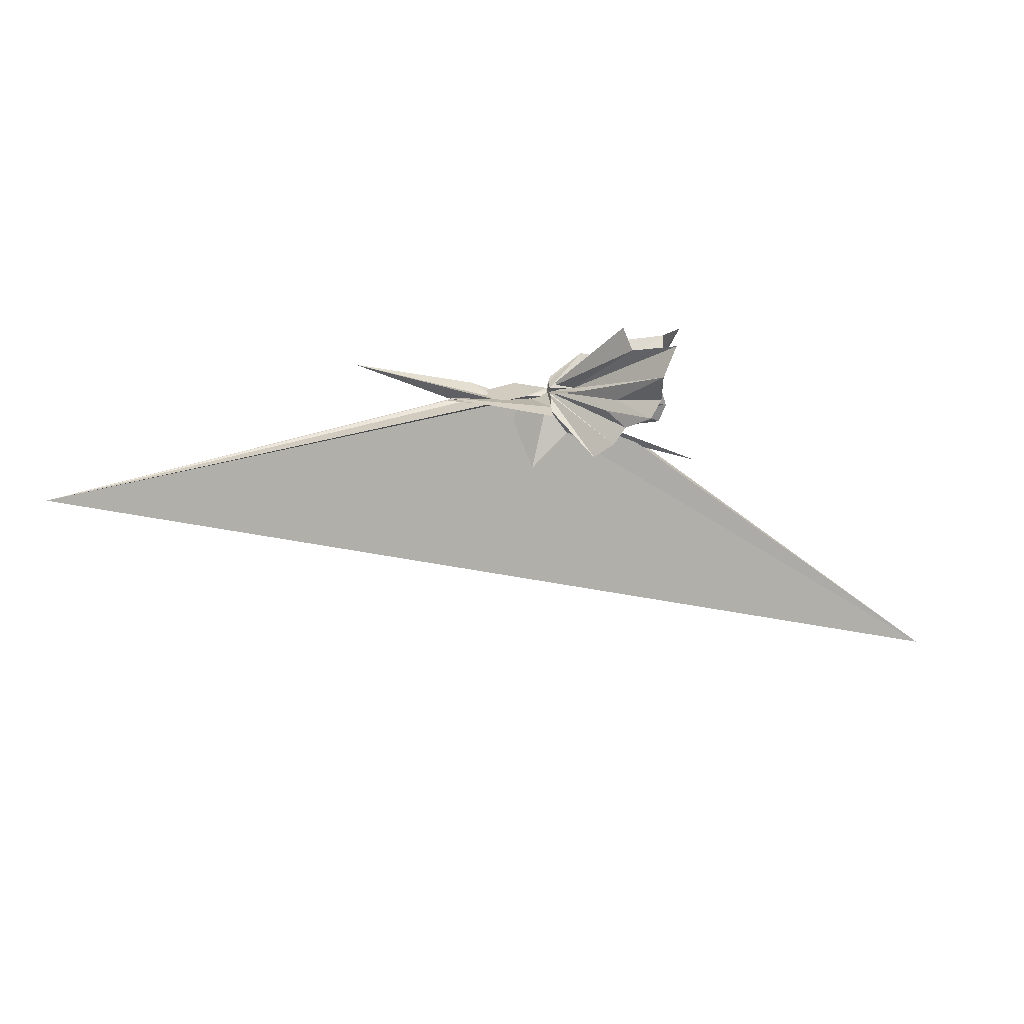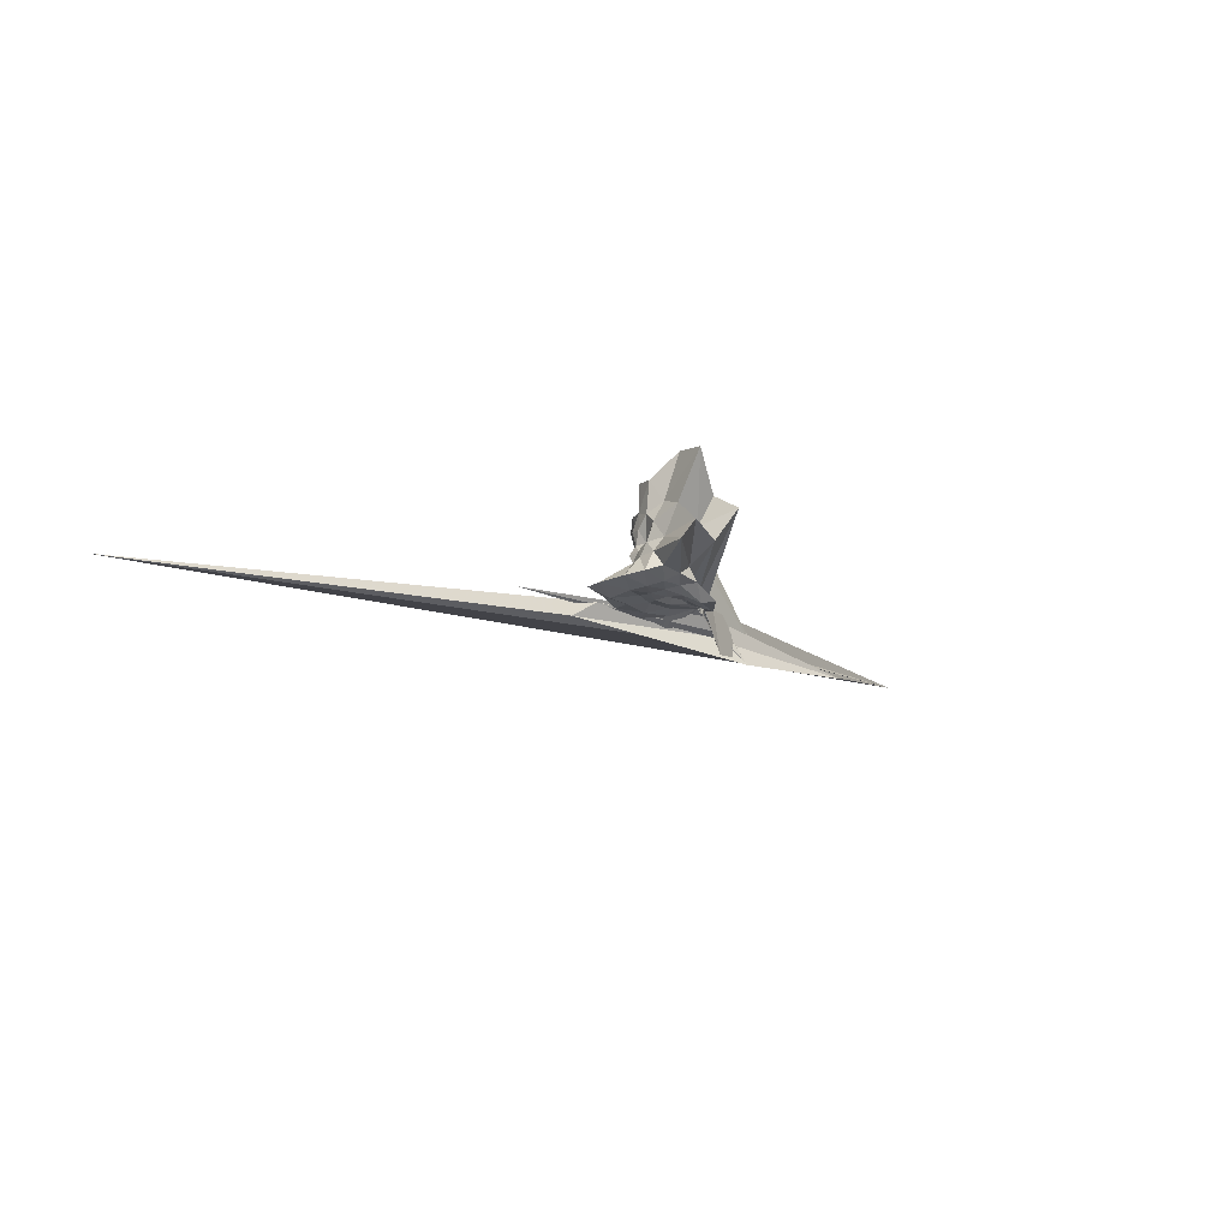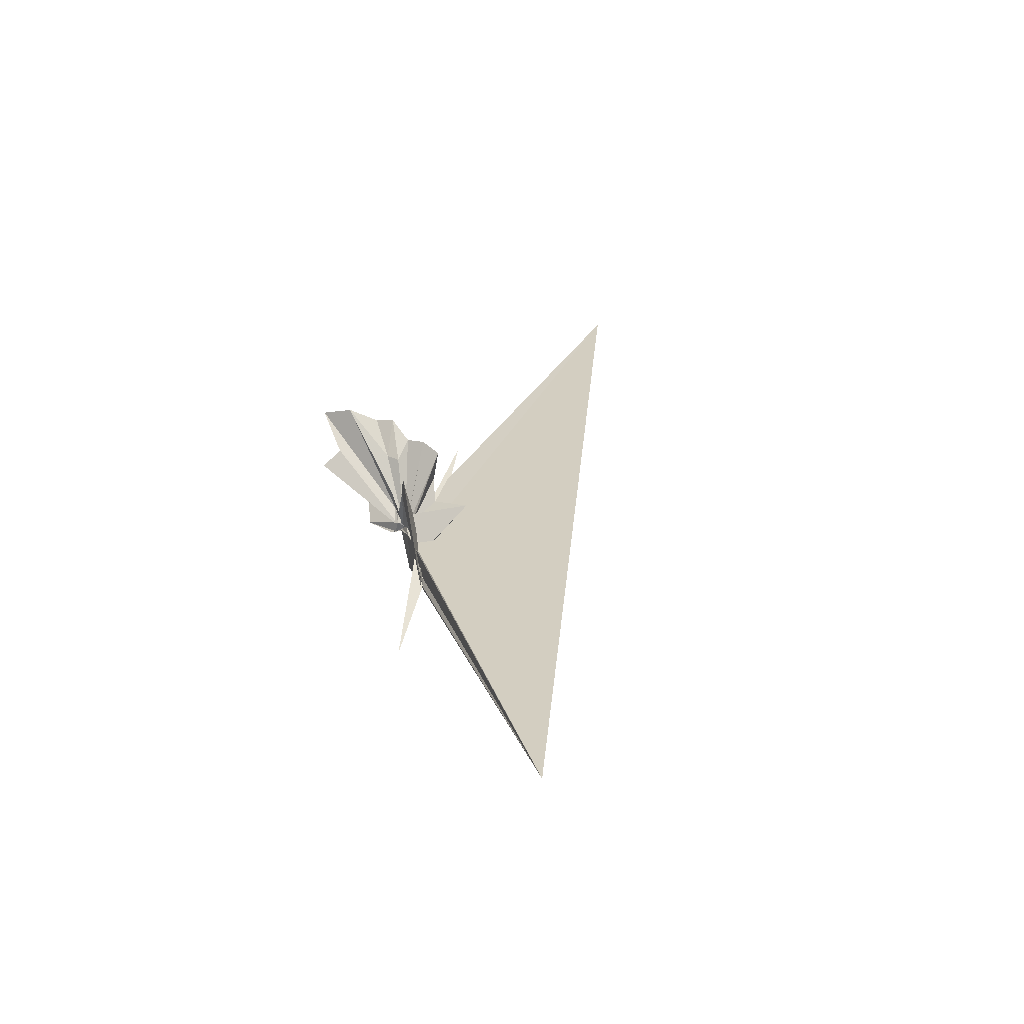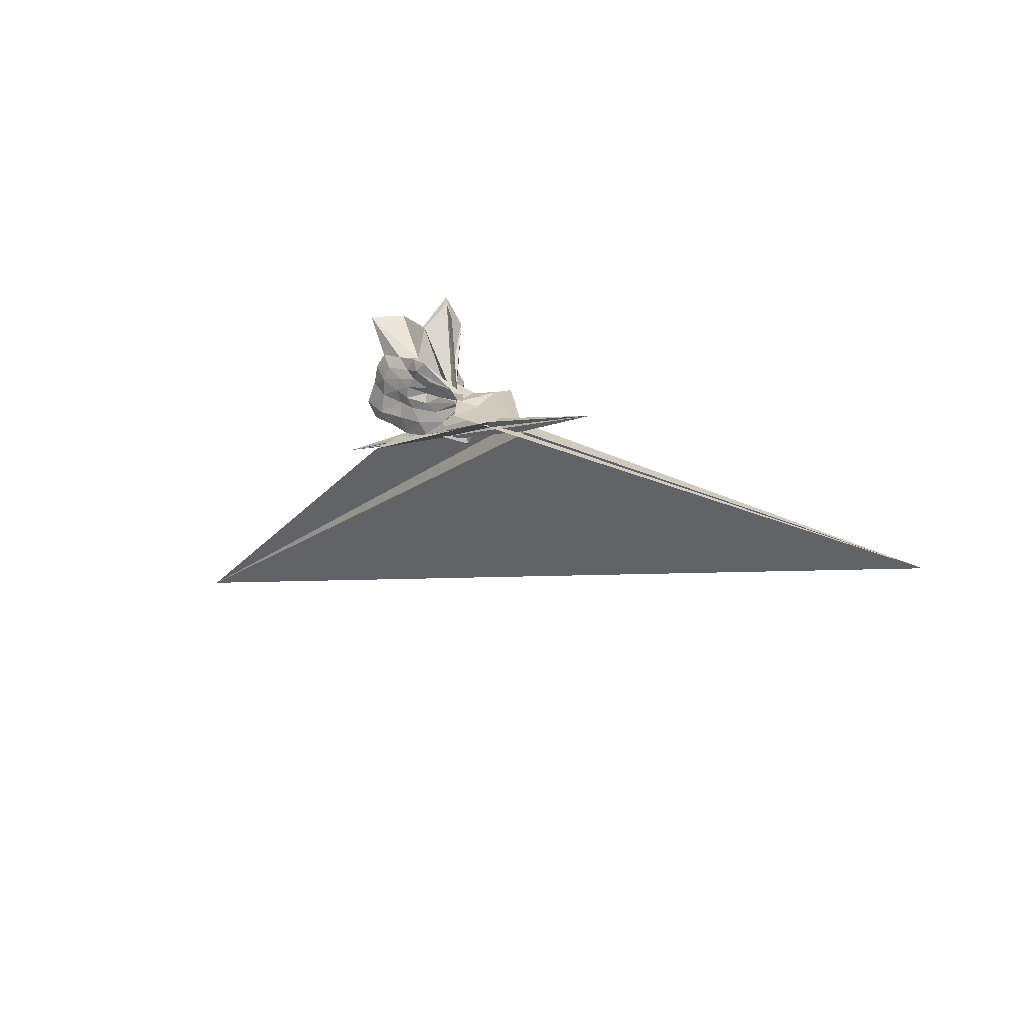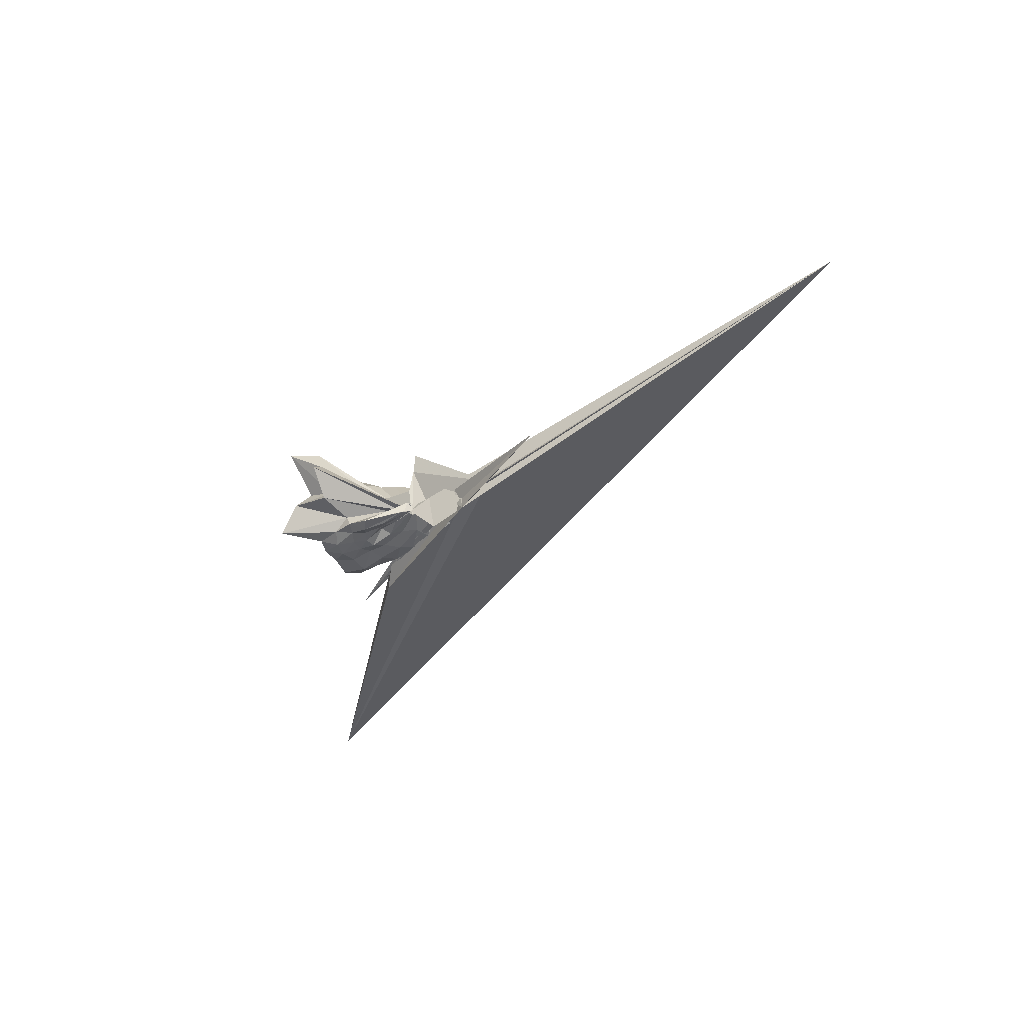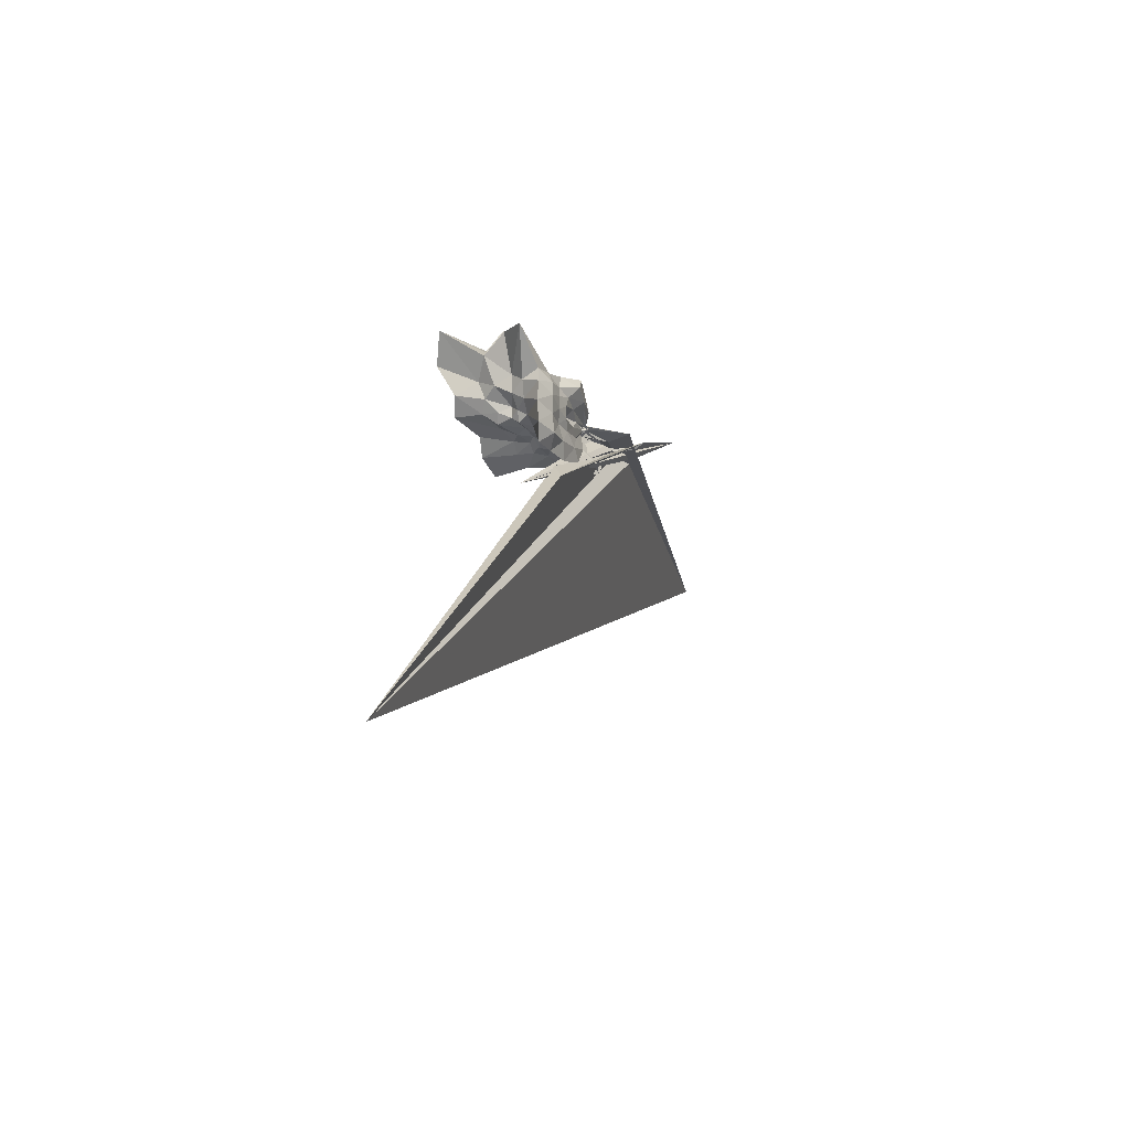
<metadata>
{"format":"obj","ext":"obj","renderer":"f3d","projection":"perspective","resolution":1024,"background":"white","views":[{"elev":22.6,"azim":-3.8,"up":"+Y"},{"elev":-24.2,"azim":123.7,"up":"+Z"},{"elev":39.0,"azim":-100.0,"up":"+Z"},{"elev":20.0,"azim":-132.2,"up":"+Y"},{"elev":-32.4,"azim":-138.8,"up":"+Z"},{"elev":-10.9,"azim":116.2,"up":"+Y"}]}
</metadata>
<code>
v -1.528 0.03396 -0.6786
v -0.5606 0.04699 -0.641
v 0.4915 -0.01164 0.2189
v 0.6102 0.2361 0.4177
v 0.5876 0.5899 0.5738
v 0.9491 1.569 1.211
v 0.1222 1.322 0.667
v -1.498 0.1153 -0.5718
v -1.51 0.05929 -0.6242
v -1.523 0.0363 -0.6053
v -2.159 -0.1425 -0.7168
v 1.756 -1.723 -0.9174
v -5.556 0.6944 -0.6963
v -2.973 -0.07974 -0.9784
v -2.373 -0.1899 -0.6918
v -1.589 -0.1653 -0.1093
v -1.576 -0.1566 -0.352
v -0.707 -0.7935 0.1918
v -0.4967 -0.583 -0.02152
v -0.3192 -0.4211 -0.03375
v -0.02479 -0.3313 0.06868
v 0.3853 -0.2105 0.2621
v 0.397 0.09092 -0.03017
v 0.7082 0.4418 0.1765
v 0.802 1.009 0.3475
v 0.1484 1.001 0.1438
v -0.04182 1.73 0.3915
v -1.51 0.06334 -0.5849
v -1.54 0.06629 -0.5938
v -1.52 0.01279 -0.5677
v -2.36 -0.1956 -0.7799
v -2.557 -0.1799 -0.7072
v -3.103 0.09572 -1.13
v -2.715 -0.136 -0.8571
v -2.381 -0.207 -0.7022
v -1.889 -1.383 0.2116
v -1.127 -0.746 -0.1822
v -0.7108 -0.6143 -0.2282
v -0.3646 -0.5232 -0.1949
v -0.1726 -0.3607 -0.1873
v 0.06438 -0.2458 -0.137
v 0.3989 -0.1198 -0.02225
v 0.6587 0.2728 -0.1623
v 0.653 0.6277 -0.1532
v 0.8506 1.392 -0.09393
v 0.05142 1.285 -0.1647
v -1.202 0.1408 -0.4673
v -1.541 0.03634 -0.5028
v -1.501 0.03873 -0.5375
v -2.197 -0.131 -0.6211
v 0.2249 -1.067 -0.8134
v 0.5886 -1.363 -1.133
v -3.057 0.07794 -1.136
v -2.615 -0.1149 -0.7522
v -2.25 -0.3423 -0.6924
v -1.545 -0.9068 -0.4694
v -0.9039 -0.728 -0.3958
v -0.5093 -0.5591 -0.3563
v -0.223 -0.424 -0.3267
v 0.07119 -0.3385 -0.2718
v 0.4383 -0.2394 -0.2021
v 0.5027 -0.008741 -0.1977
v 0.7638 0.4757 -0.4318
v 1.283 1.365 -0.6368
v -0.08125 0.6795 -0.4571
v -0.8695 0.1792 -0.3727
v -1.477 0.1835 -0.4065
v -1.529 -0.006258 -0.4216
v -1.539 0.00475 -0.4088
v -2.294 -0.1259 -0.5115
v 7.177 -6.49 -1.191
v -2.968 -0.1685 -0.5108
v -2.783 -0.1168 -0.6118
v -2.328 -0.186 -0.668
v -1.945 -0.7353 -0.689
v -1.337 -0.1559 -0.4413
v -0.6524 -0.6426 -0.5248
v -0.218 -0.549 -0.4534
v 0.0005965 -0.3778 -0.3927
v 0.1992 -0.2652 -0.3652
v 0.489 -0.1265 -0.3941
v 0.6831 0.1383 -0.4224
v 0.7384 0.6578 -0.7416
v 0.243 0.6883 -0.7068
v -0.2403 0.7382 -0.7135
v -0.7834 0.7892 -0.8783
v -1.474 0.2512 -0.6568
v -1.517 0.08057 -0.5836
v -1.978 0.01022 -0.408
v -11.81 -1.264 1.679
v -3.646 -0.1127 -0.6002
v -3.379 -0.07022 -0.3567
v -2.228 -0.1563 -0.6196
v -1.566 -0.04192 -0.4656
v -1.423 -0.6764 -0.8901
v -0.7796 -0.8078 -0.8256
v -0.1295 -0.9065 -0.8361
v 0.4041 -0.8275 -0.825
v 0.9306 -0.7846 -0.8533
v 1.099 -0.4463 -0.9263
v 0.9595 -0.0002429 -0.8459
v 0.8904 0.3733 -0.8191
v 0.4883 -0.006153 0.5422
v 0.7038 0.3587 1.009
v 0.6751 0.9779 1.411
v -0.9944 0.1653 -0.3989
v -1.514 0.05408 -0.5408
v -1.509 0.06569 -0.6371
v -1.882 -0.08781 -0.5441
v -3.645 -0.07142 -0.649
v -2.239 -0.175 -0.426
v -1.602 -0.2108 -0.316
v -1.571 -0.09079 -0.5092
v -0.6527 -0.9194 0.869
v -0.4201 -0.5991 0.2891
v -0.221 -0.3958 0.2557
v 0.09181 -0.2179 0.35
v 0.4857 -0.002076 1.126
v -0.1707 0.2242 0.5782
v -0.854 0.2182 -0.05401
v -1.488 0.15 -0.09003
v -1.515 0.06154 0.4515
v -1.519 0.02143 0.9106
v -1.526 -0.04244 0.5014
v -1.526 0.0172 -0.6479
v -0.2571 -0.6239 0.9436
v 0.001106 -0.289 0.8562
v -0.3741 -0.00178 0.5845
v -1.523 0.0312 -0.6828
v -1.523 0.06288 -0.6554
v -1.529 0.02875 -0.6511
v -1.526 0.03476 -0.6837
v 0.4161 0.4604 -0.8671
v -0.0801 0.485 -0.7607
v -0.5944 0.5932 -0.9361
v -1.448 0.3317 -0.7144
v -1.528 0.1155 -0.6164
v -2.168 0.03129 -1.238
v -2.215 -0.06233 -0.7684
v -1.551 -0.07078 -0.5121
v -1.558 -0.01941 -0.4966
v -1.186 -0.4357 -0.7125
v -0.5496 -0.5597 -0.8513
v 0.0222 -0.5662 -0.8966
v 0.5728 -0.5494 -0.9934
v 0.535 -0.1663 -0.9269
v 0.5294 0.1781 -0.9313
v 0.08095 0.2759 -0.8482
v -0.3648 0.3566 -0.8128
v -0.9618 0.4158 -0.857
v -1.494 0.1091 -0.589
v -1.534 0.05961 -0.5353
v -1.516 0.03618 -0.5575
v -0.9156 -0.2744 -0.6988
v -0.3211 -0.3036 -0.8161
v 0.08426 -0.2546 -0.8301
v 0.1428 0.01303 -0.8783
v -0.1943 0.1459 -0.8534
v -0.7046 0.2169 -0.7468
v -1.015 0.06254 -0.656
v -0.6796 -0.1244 -0.7517
v -0.1694 -0.09495 -0.8643
f 3 23 4
f 4 23 24
f 4 24 5
f 5 24 25
f 5 25 6
f 6 25 26
f 6 26 7
f 7 26 27
f 7 27 8
f 8 27 28
f 8 28 9
f 9 28 29
f 9 29 10
f 10 29 30
f 10 30 11
f 11 30 31
f 11 31 12
f 12 31 32
f 12 32 13
f 13 32 33
f 13 33 14
f 14 33 34
f 14 34 15
f 15 34 35
f 15 35 16
f 16 35 36
f 16 36 17
f 17 36 37
f 17 37 18
f 18 37 38
f 18 38 19
f 19 38 39
f 19 39 20
f 20 39 40
f 20 40 21
f 21 40 41
f 21 41 22
f 22 41 42
f 22 42 3
f 3 42 23
f 23 43 24
f 24 43 44
f 24 44 25
f 25 44 45
f 25 45 26
f 26 45 46
f 26 46 27
f 27 46 47
f 27 47 28
f 28 47 48
f 28 48 29
f 29 48 49
f 29 49 30
f 30 49 50
f 30 50 31
f 31 50 51
f 31 51 32
f 32 51 52
f 32 52 33
f 33 52 53
f 33 53 34
f 34 53 54
f 34 54 35
f 35 54 55
f 35 55 36
f 36 55 56
f 36 56 37
f 37 56 57
f 37 57 38
f 38 57 58
f 38 58 39
f 39 58 59
f 39 59 40
f 40 59 60
f 40 60 41
f 41 60 61
f 41 61 42
f 42 61 62
f 42 62 23
f 23 62 43
f 43 63 44
f 44 63 64
f 44 64 45
f 45 64 65
f 45 65 46
f 46 65 66
f 46 66 47
f 47 66 67
f 47 67 48
f 48 67 68
f 48 68 49
f 49 68 69
f 49 69 50
f 50 69 70
f 50 70 51
f 51 70 71
f 51 71 52
f 52 71 72
f 52 72 53
f 53 72 73
f 53 73 54
f 54 73 74
f 54 74 55
f 55 74 75
f 55 75 56
f 56 75 76
f 56 76 57
f 57 76 77
f 57 77 58
f 58 77 78
f 58 78 59
f 59 78 79
f 59 79 60
f 60 79 80
f 60 80 61
f 61 80 81
f 61 81 62
f 62 81 82
f 62 82 43
f 43 82 63
f 63 83 64
f 64 83 84
f 64 84 65
f 65 84 85
f 65 85 66
f 66 85 86
f 66 86 67
f 67 86 87
f 67 87 68
f 68 87 88
f 68 88 69
f 69 88 89
f 69 89 70
f 70 89 90
f 70 90 71
f 71 90 91
f 71 91 72
f 72 91 92
f 72 92 73
f 73 92 93
f 73 93 74
f 74 93 94
f 74 94 75
f 75 94 95
f 75 95 76
f 76 95 96
f 76 96 77
f 77 96 97
f 77 97 78
f 78 97 98
f 78 98 79
f 79 98 99
f 79 99 80
f 80 99 100
f 80 100 81
f 81 100 101
f 81 101 82
f 82 101 102
f 82 102 63
f 63 102 83
f 103 104 118
f 104 119 118
f 104 105 119
f 105 120 119
f 105 106 120
f 106 107 120
f 107 121 120
f 107 108 121
f 108 122 121
f 108 109 122
f 109 110 122
f 110 123 122
f 110 111 123
f 111 124 123
f 111 112 124
f 112 113 124
f 113 125 124
f 113 114 125
f 114 126 125
f 114 115 126
f 115 116 126
f 116 127 126
f 116 117 127
f 117 118 127
f 117 103 118
f 118 119 128
f 119 129 128
f 119 120 129
f 120 121 129
f 121 130 129
f 121 122 130
f 122 123 130
f 123 131 130
f 123 124 131
f 124 125 131
f 125 132 131
f 125 126 132
f 126 127 132
f 127 128 132
f 127 118 128
f 133 148 134
f 134 148 149
f 134 149 135
f 135 149 150
f 135 150 136
f 136 150 137
f 137 150 151
f 137 151 138
f 138 151 152
f 138 152 139
f 139 152 140
f 140 152 153
f 140 153 141
f 141 153 154
f 141 154 142
f 142 154 143
f 143 154 155
f 143 155 144
f 144 155 156
f 144 156 145
f 145 156 146
f 146 156 157
f 146 157 147
f 147 157 148
f 147 148 133
f 148 158 149
f 149 158 159
f 149 159 150
f 150 159 151
f 151 159 160
f 151 160 152
f 152 160 153
f 153 160 161
f 153 161 154
f 154 161 155
f 155 161 162
f 155 162 156
f 156 162 157
f 157 162 158
f 157 158 148
f 3 4 103
f 103 4 104
f 4 5 104
f 104 5 105
f 5 6 105
f 105 6 106
f 6 7 106
f 7 8 106
f 106 8 107
f 8 9 107
f 107 9 108
f 9 10 108
f 108 10 109
f 10 11 109
f 11 12 109
f 109 12 110
f 12 13 110
f 110 13 111
f 13 14 111
f 111 14 112
f 14 15 112
f 15 16 112
f 112 16 113
f 16 17 113
f 113 17 114
f 17 18 114
f 114 18 115
f 18 19 115
f 19 20 115
f 115 20 116
f 20 21 116
f 116 21 117
f 21 22 117
f 117 22 103
f 22 3 103
f 83 133 84
f 84 133 134
f 84 134 85
f 85 134 135
f 85 135 86
f 86 135 136
f 86 136 87
f 87 136 88
f 88 136 137
f 88 137 89
f 89 137 138
f 89 138 90
f 90 138 139
f 90 139 91
f 91 139 92
f 92 139 140
f 92 140 93
f 93 140 141
f 93 141 94
f 94 141 142
f 94 142 95
f 95 142 96
f 96 142 143
f 96 143 97
f 97 143 144
f 97 144 98
f 98 144 145
f 98 145 99
f 99 145 100
f 100 145 146
f 100 146 101
f 101 146 147
f 101 147 102
f 102 147 133
f 102 133 83
f 128 129 1
f 129 130 1
f 130 131 1
f 131 132 1
f 132 128 1
f 159 158 2
f 160 159 2
f 161 160 2
f 162 161 2
f 158 162 2

</code>
